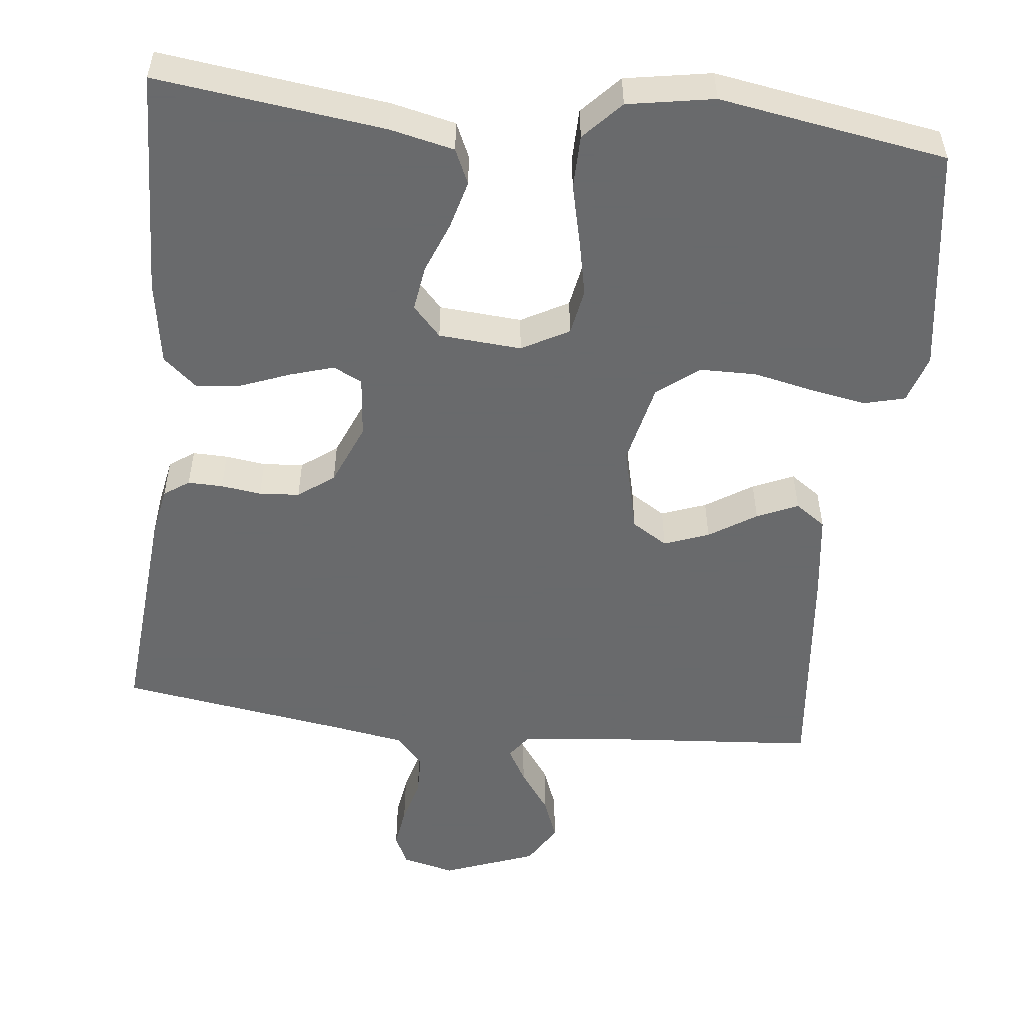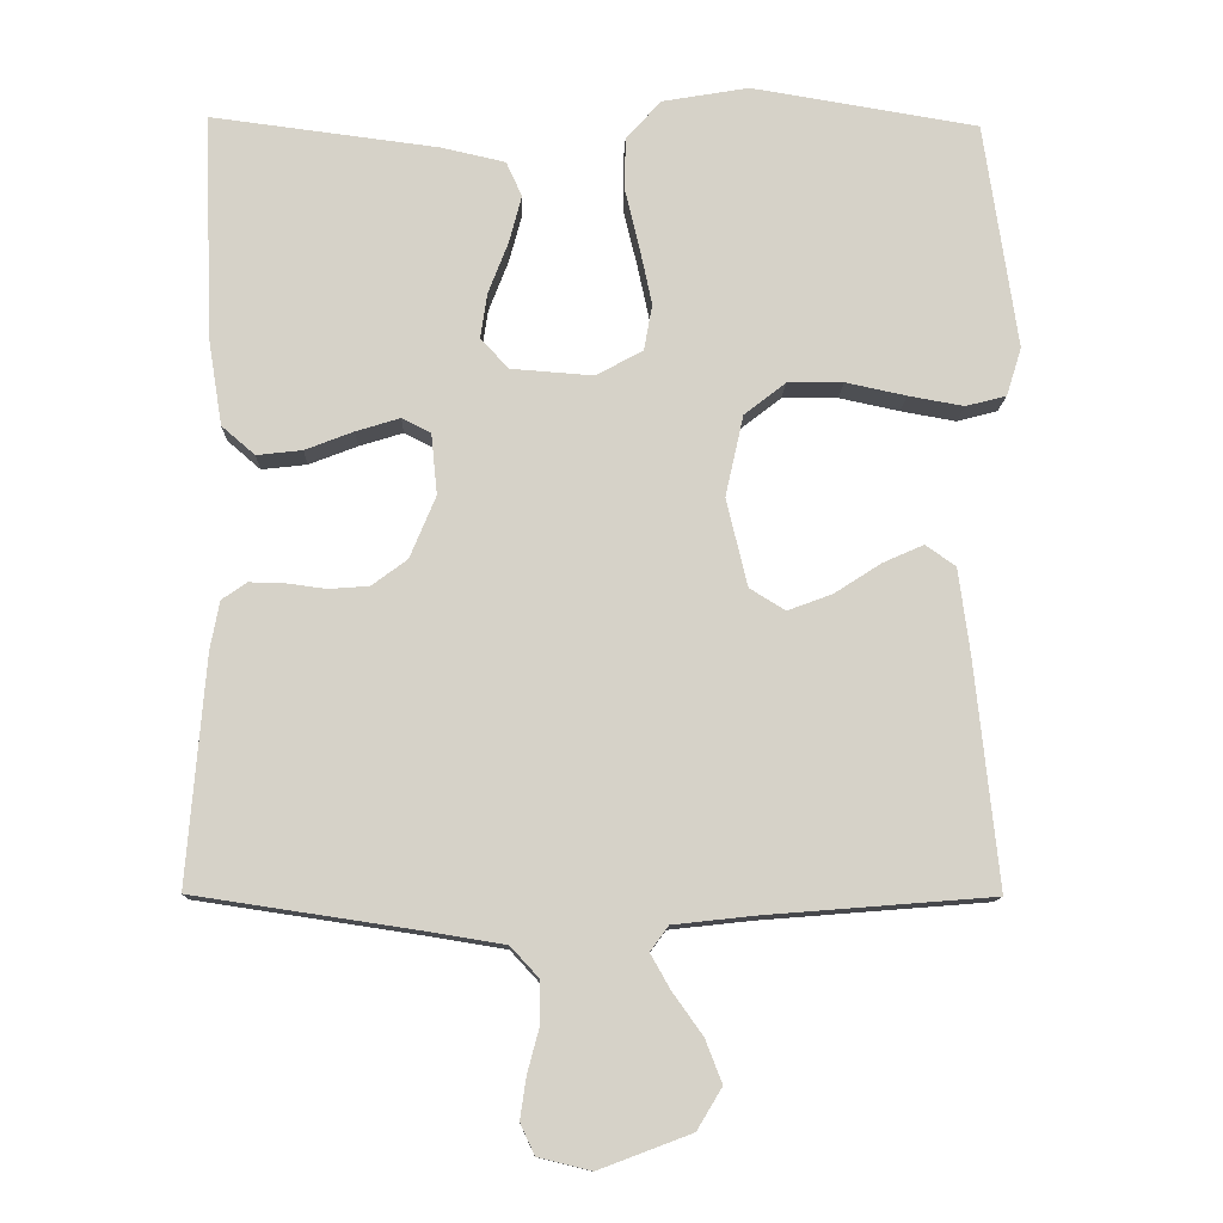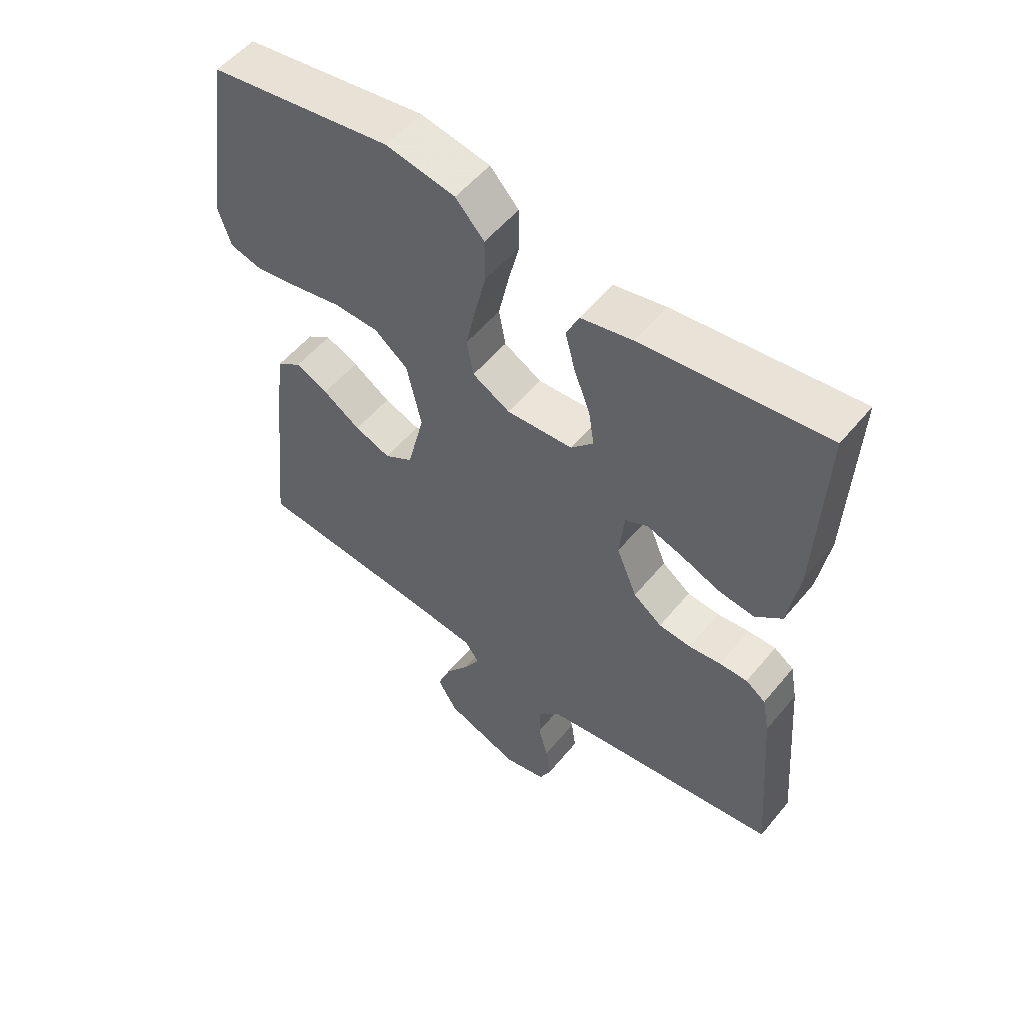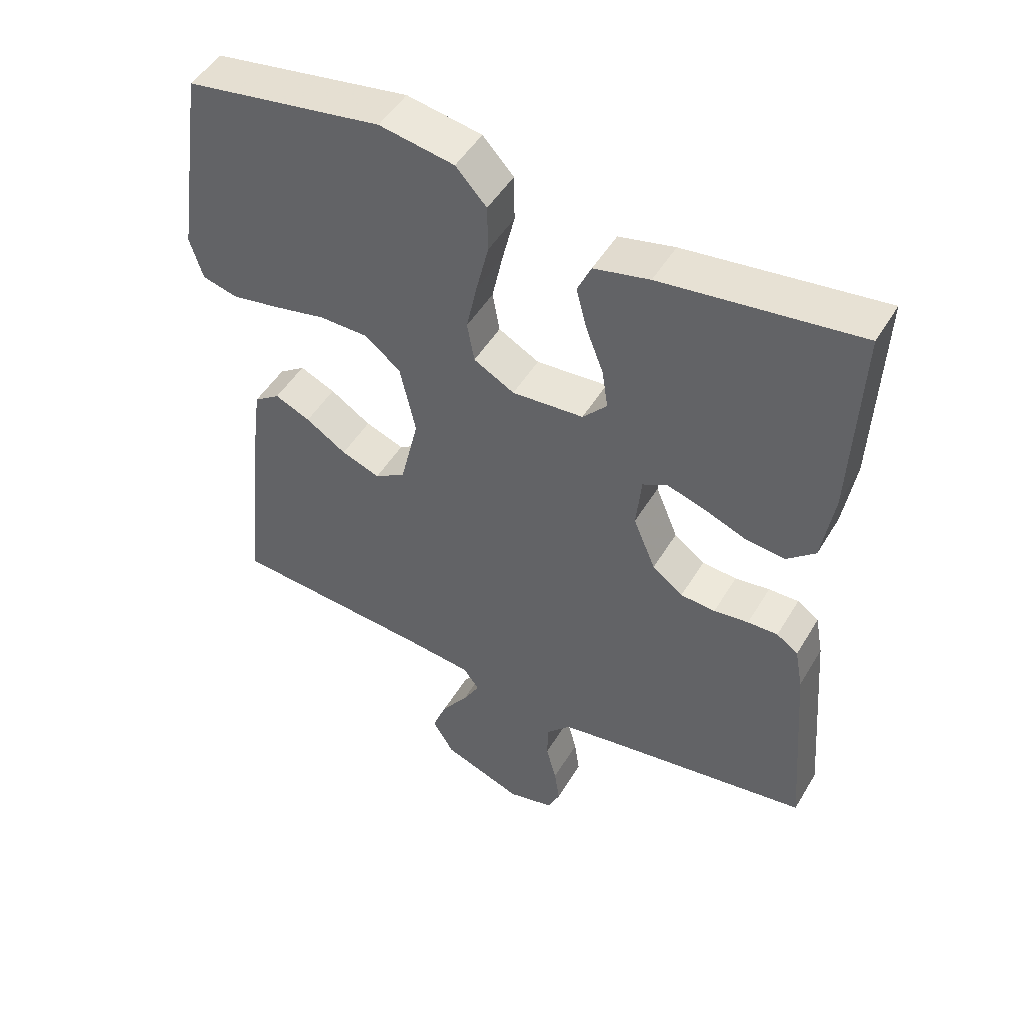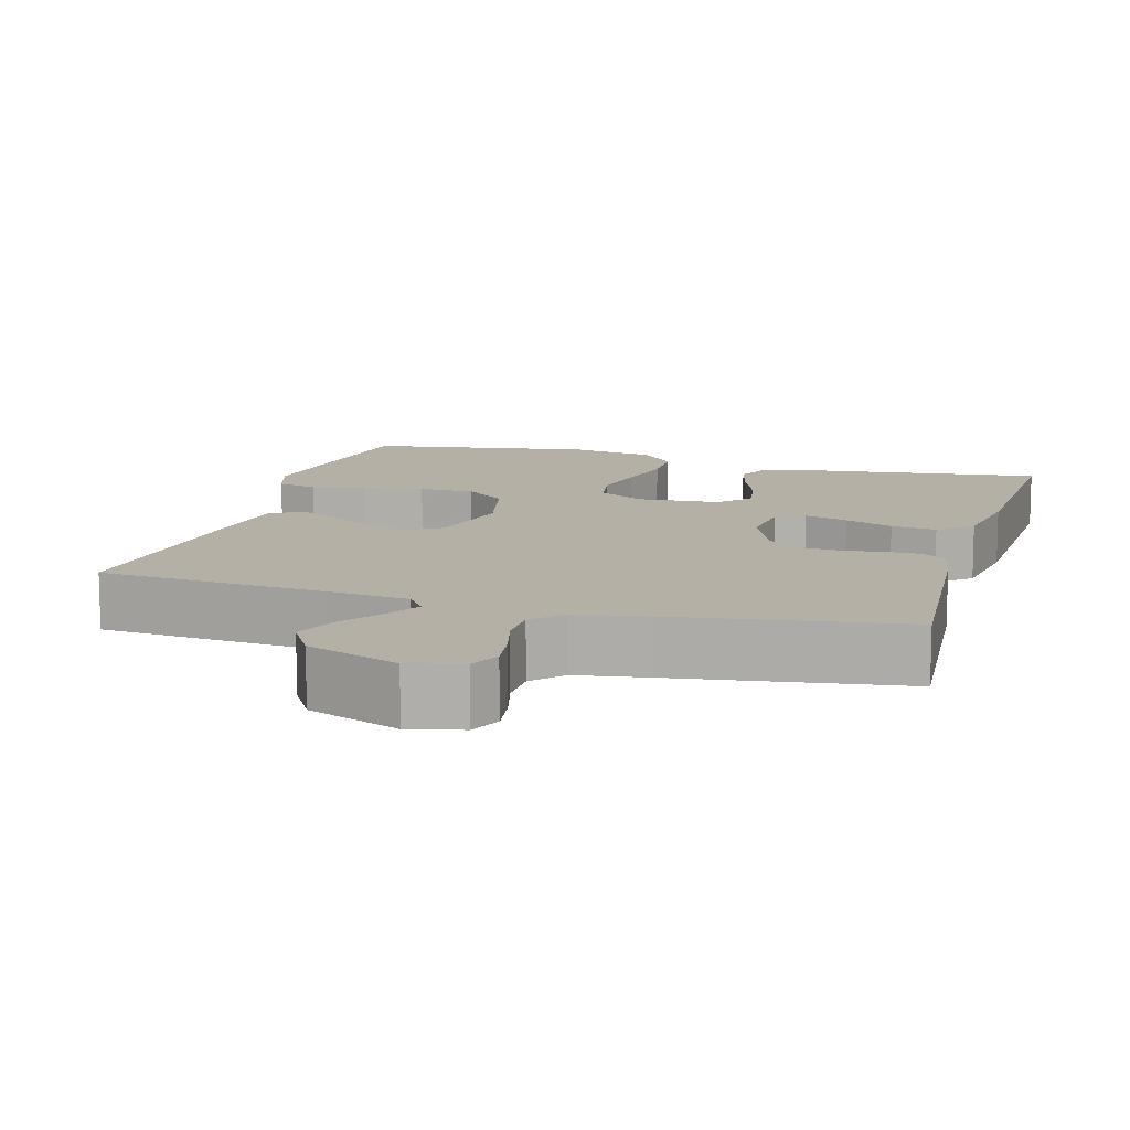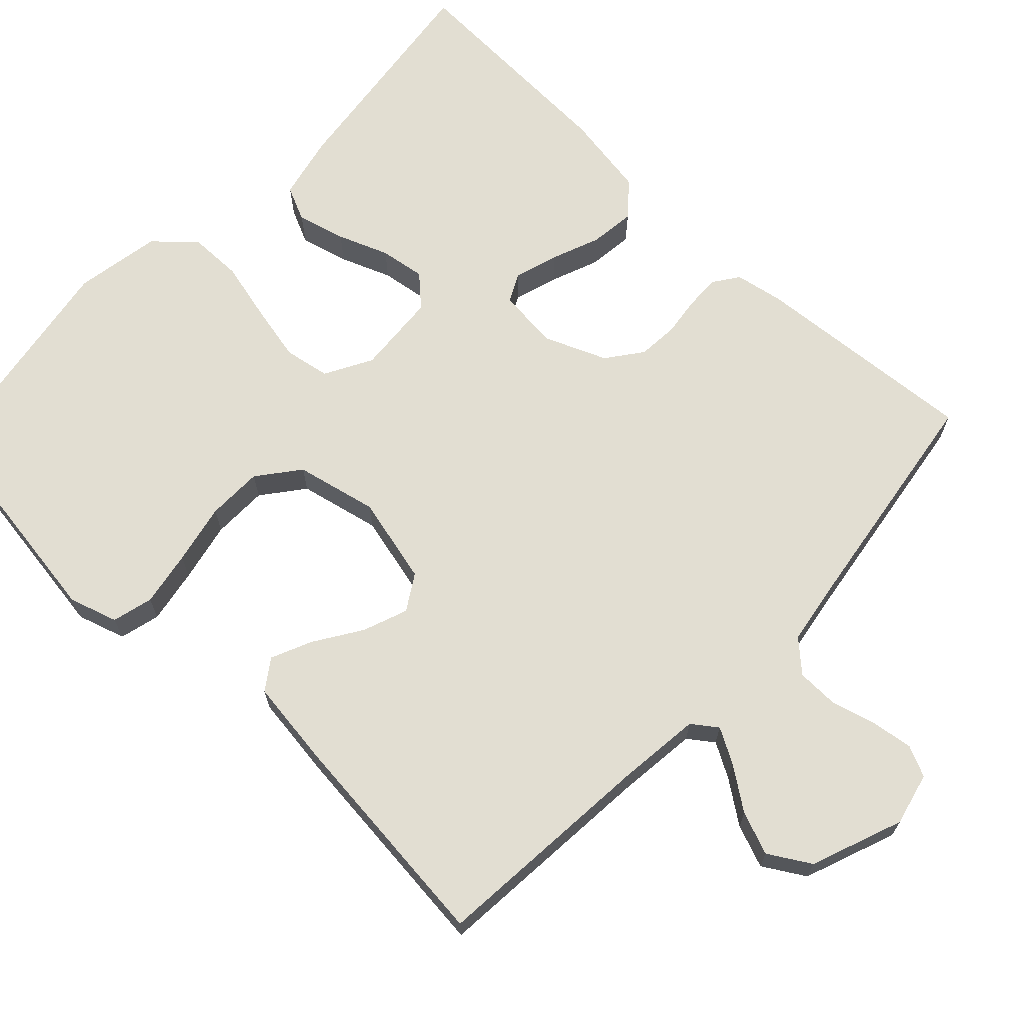
<metadata>
{"format":"obj","ext":"obj","renderer":"f3d","projection":"perspective","resolution":1024,"background":"white","views":[{"elev":-52.9,"azim":-6.4,"up":"+Y"},{"elev":-11.8,"azim":-1.8,"up":"+Z"},{"elev":54.7,"azim":-141.2,"up":"+Z"},{"elev":48.7,"azim":-150.3,"up":"+Z"},{"elev":11.7,"azim":-163.9,"up":"+Y"},{"elev":67.9,"azim":133.5,"up":"+Y"}]}
</metadata>
<code>
v -0.5 0.07 0.5
v -0.2 0.07 0.462
v -0.115 0.07 0.443
v -0.094 0.07 0.397
v -0.111 0.07 0.333
v -0.137 0.07 0.266
v -0.146 0.07 0.206
v -0.109 0.07 0.166
v 0 0.07 0.158
v 0.062 0.07 0.192
v 0.073 0.07 0.253
v 0.057 0.07 0.328
v 0.038 0.07 0.407
v 0.039 0.07 0.478
v 0.086 0.07 0.529
v 0.2 0.07 0.549
v 0.5 0.07 0.5
v 0.544 0.07 0.2
v 0.524 0.07 0.136
v 0.47 0.07 0.122
v 0.397 0.07 0.135
v 0.317 0.07 0.152
v 0.243 0.07 0.151
v 0.188 0.07 0.108
v 0.164 0.07 0
v 0.192 0.07 -0.116
v 0.239 0.07 -0.145
v 0.298 0.07 -0.123
v 0.36 0.07 -0.083
v 0.414 0.07 -0.059
v 0.454 0.07 -0.087
v 0.469 0.07 -0.2
v 0.5 0.07 -0.5
v 0.2 0.07 -0.524
v 0.091 0.07 -0.536
v 0.067 0.07 -0.569
v 0.093 0.07 -0.615
v 0.133 0.07 -0.671
v 0.155 0.07 -0.728
v 0.122 0.07 -0.783
v 0 0.07 -0.829
v -0.07 0.07 -0.812
v -0.089 0.07 -0.771
v -0.081 0.07 -0.716
v -0.065 0.07 -0.656
v -0.066 0.07 -0.601
v -0.103 0.07 -0.561
v -0.2 0.07 -0.545
v -0.5 0.07 -0.5
v -0.476 0.07 -0.2
v -0.464 0.07 -0.136
v -0.431 0.07 -0.113
v -0.385 0.07 -0.114
v -0.332 0.07 -0.121
v -0.279 0.07 -0.117
v -0.232 0.07 -0.082
v -0.198 0.07 0
v -0.206 0.07 0.081
v -0.244 0.07 0.1
v -0.302 0.07 0.082
v -0.366 0.07 0.057
v -0.426 0.07 0.05
v -0.47 0.07 0.088
v -0.488 0.07 0.2
v -0.5 0 0.5
v -0.2 0 0.462
v -0.115 0 0.443
v -0.094 0 0.397
v -0.111 0 0.333
v -0.137 0 0.266
v -0.146 0 0.206
v -0.109 0 0.166
v 0 0 0.158
v 0.062 0 0.192
v 0.073 0 0.253
v 0.057 0 0.328
v 0.038 0 0.407
v 0.039 0 0.478
v 0.086 0 0.529
v 0.2 0 0.549
v 0.5 0 0.5
v 0.544 0 0.2
v 0.524 0 0.136
v 0.47 0 0.122
v 0.397 0 0.135
v 0.317 0 0.152
v 0.243 0 0.151
v 0.188 0 0.108
v 0.164 0 0
v 0.192 0 -0.116
v 0.239 0 -0.145
v 0.298 0 -0.123
v 0.36 0 -0.083
v 0.414 0 -0.059
v 0.454 0 -0.087
v 0.469 0 -0.2
v 0.5 0 -0.5
v 0.2 0 -0.524
v 0.091 0 -0.536
v 0.067 0 -0.569
v 0.093 0 -0.615
v 0.133 0 -0.671
v 0.155 0 -0.728
v 0.122 0 -0.783
v 0 0 -0.829
v -0.07 0 -0.812
v -0.089 0 -0.771
v -0.081 0 -0.716
v -0.065 0 -0.656
v -0.066 0 -0.601
v -0.103 0 -0.561
v -0.2 0 -0.545
v -0.5 0 -0.5
v -0.476 0 -0.2
v -0.464 0 -0.136
v -0.431 0 -0.113
v -0.385 0 -0.114
v -0.332 0 -0.121
v -0.279 0 -0.117
v -0.232 0 -0.082
v -0.198 0 0
v -0.206 0 0.081
v -0.244 0 0.1
v -0.302 0 0.082
v -0.366 0 0.057
v -0.426 0 0.05
v -0.47 0 0.088
v -0.488 0 0.2
f 4 5 6
f 3 4 6
f 2 3 6
f 1 2 6
f 64 1 6
f 63 64 6
f 62 63 6
f 61 62 6
f 60 61 6
f 59 60 6 7
f 58 59 7 8
f 57 58 8 9
f 56 57 9 10
f 52 53 54
f 51 52 54
f 50 51 54
f 49 50 54
f 48 49 54
f 47 48 54 55
f 46 47 55 56
f 43 44 45
f 42 43 45
f 41 42 45
f 40 41 45
f 39 40 45
f 38 39 45
f 37 38 45
f 36 37 45 46
f 46 56 10
f 36 46 10
f 35 36 10
f 32 33 34
f 31 32 34
f 30 31 34
f 29 30 34
f 28 29 34
f 27 28 34 35
f 20 21 22
f 19 20 22
f 18 19 22
f 17 18 22
f 16 17 22
f 15 16 22
f 14 15 22
f 13 14 22
f 12 13 22
f 11 12 22 23
f 10 11 23 24
f 26 27 35
f 25 26 35 10
f 10 24 25
f 70 69 68
f 70 68 67
f 70 67 66
f 70 66 65
f 70 65 128
f 70 128 127
f 70 127 126
f 70 126 125
f 70 125 124
f 71 70 124 123
f 72 71 123 122
f 73 72 122 121
f 74 73 121 120
f 118 117 116
f 118 116 115
f 118 115 114
f 118 114 113
f 118 113 112
f 119 118 112 111
f 120 119 111 110
f 109 108 107
f 109 107 106
f 109 106 105
f 109 105 104
f 109 104 103
f 109 103 102
f 109 102 101
f 110 109 101 100
f 74 120 110
f 74 110 100
f 74 100 99
f 98 97 96
f 98 96 95
f 98 95 94
f 98 94 93
f 98 93 92
f 99 98 92 91
f 86 85 84
f 86 84 83
f 86 83 82
f 86 82 81
f 86 81 80
f 86 80 79
f 86 79 78
f 86 78 77
f 86 77 76
f 87 86 76 75
f 88 87 75 74
f 99 91 90
f 74 99 90 89
f 89 88 74
f 1 65 66 2
f 2 66 67 3
f 3 67 68 4
f 4 68 69 5
f 5 69 70 6
f 6 70 71 7
f 7 71 72 8
f 8 72 73 9
f 9 73 74 10
f 10 74 75 11
f 11 75 76 12
f 12 76 77 13
f 13 77 78 14
f 14 78 79 15
f 15 79 80 16
f 16 80 81 17
f 17 81 82 18
f 18 82 83 19
f 19 83 84 20
f 20 84 85 21
f 21 85 86 22
f 22 86 87 23
f 23 87 88 24
f 24 88 89 25
f 25 89 90 26
f 26 90 91 27
f 27 91 92 28
f 28 92 93 29
f 29 93 94 30
f 30 94 95 31
f 31 95 96 32
f 32 96 97 33
f 33 97 98 34
f 34 98 99 35
f 35 99 100 36
f 36 100 101 37
f 37 101 102 38
f 38 102 103 39
f 39 103 104 40
f 40 104 105 41
f 41 105 106 42
f 42 106 107 43
f 43 107 108 44
f 44 108 109 45
f 45 109 110 46
f 46 110 111 47
f 47 111 112 48
f 48 112 113 49
f 49 113 114 50
f 50 114 115 51
f 51 115 116 52
f 52 116 117 53
f 53 117 118 54
f 54 118 119 55
f 55 119 120 56
f 56 120 121 57
f 57 121 122 58
f 58 122 123 59
f 59 123 124 60
f 60 124 125 61
f 61 125 126 62
f 62 126 127 63
f 63 127 128 64
f 64 128 65 1

</code>
